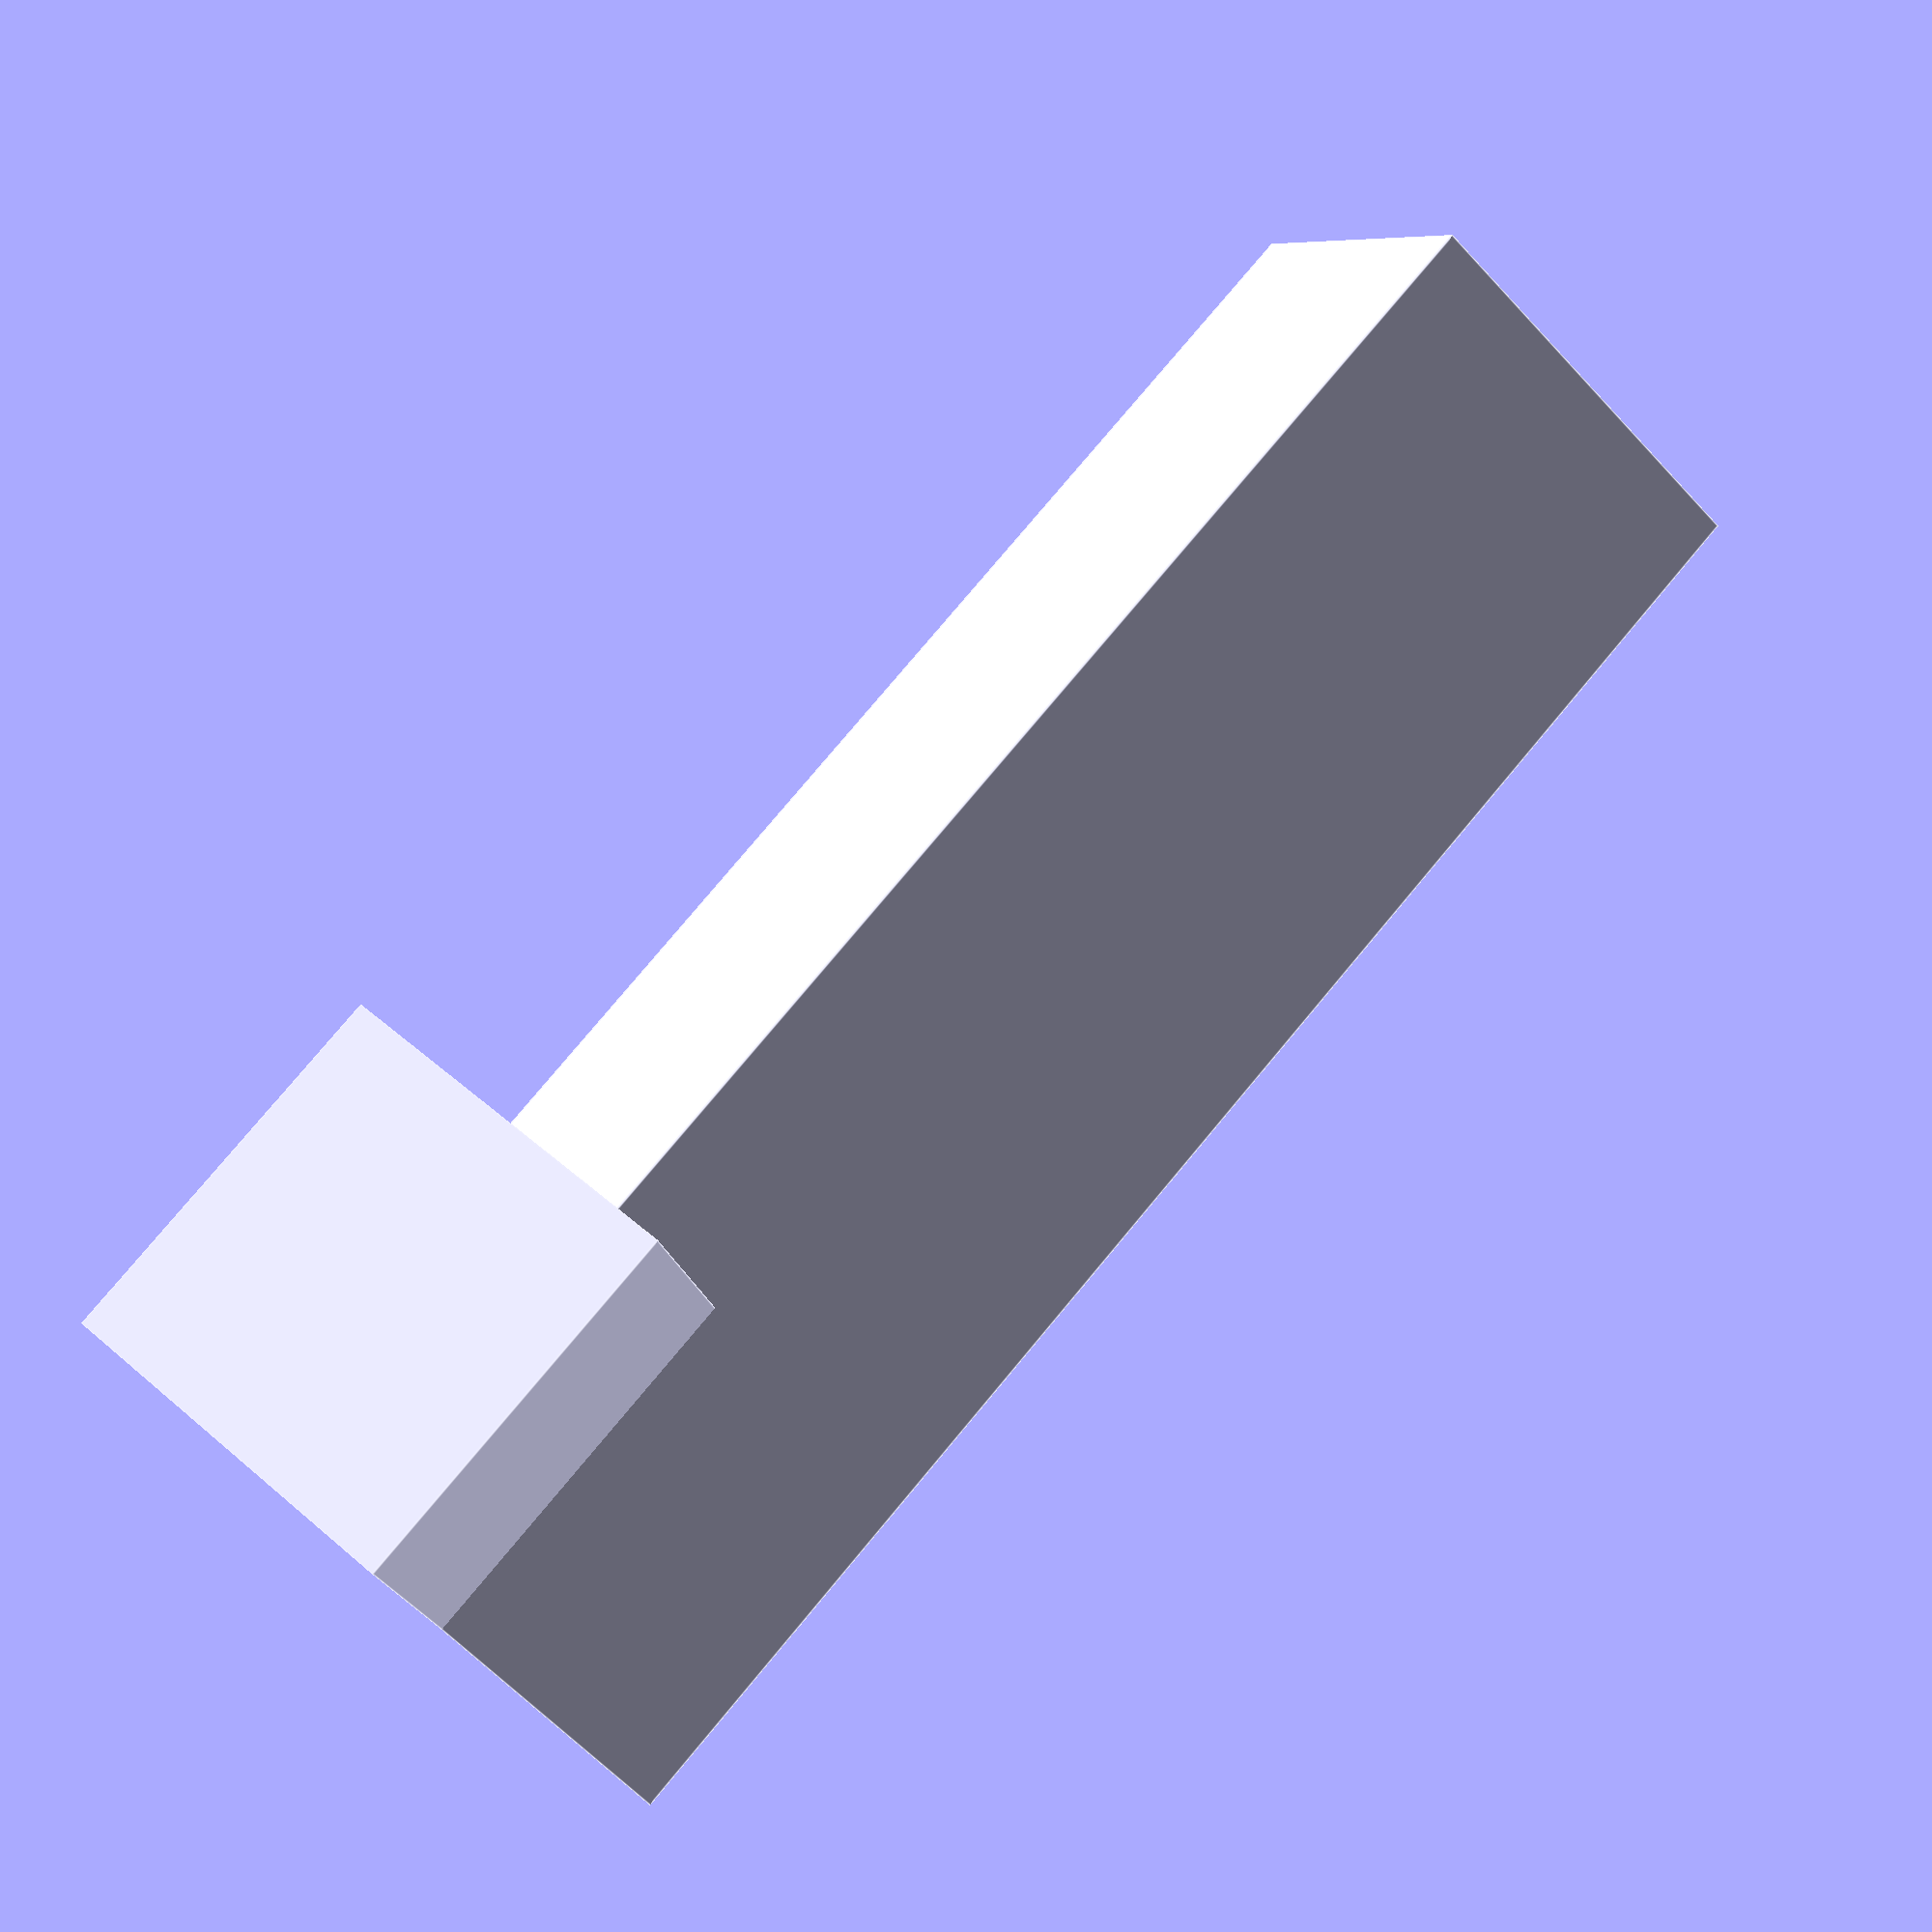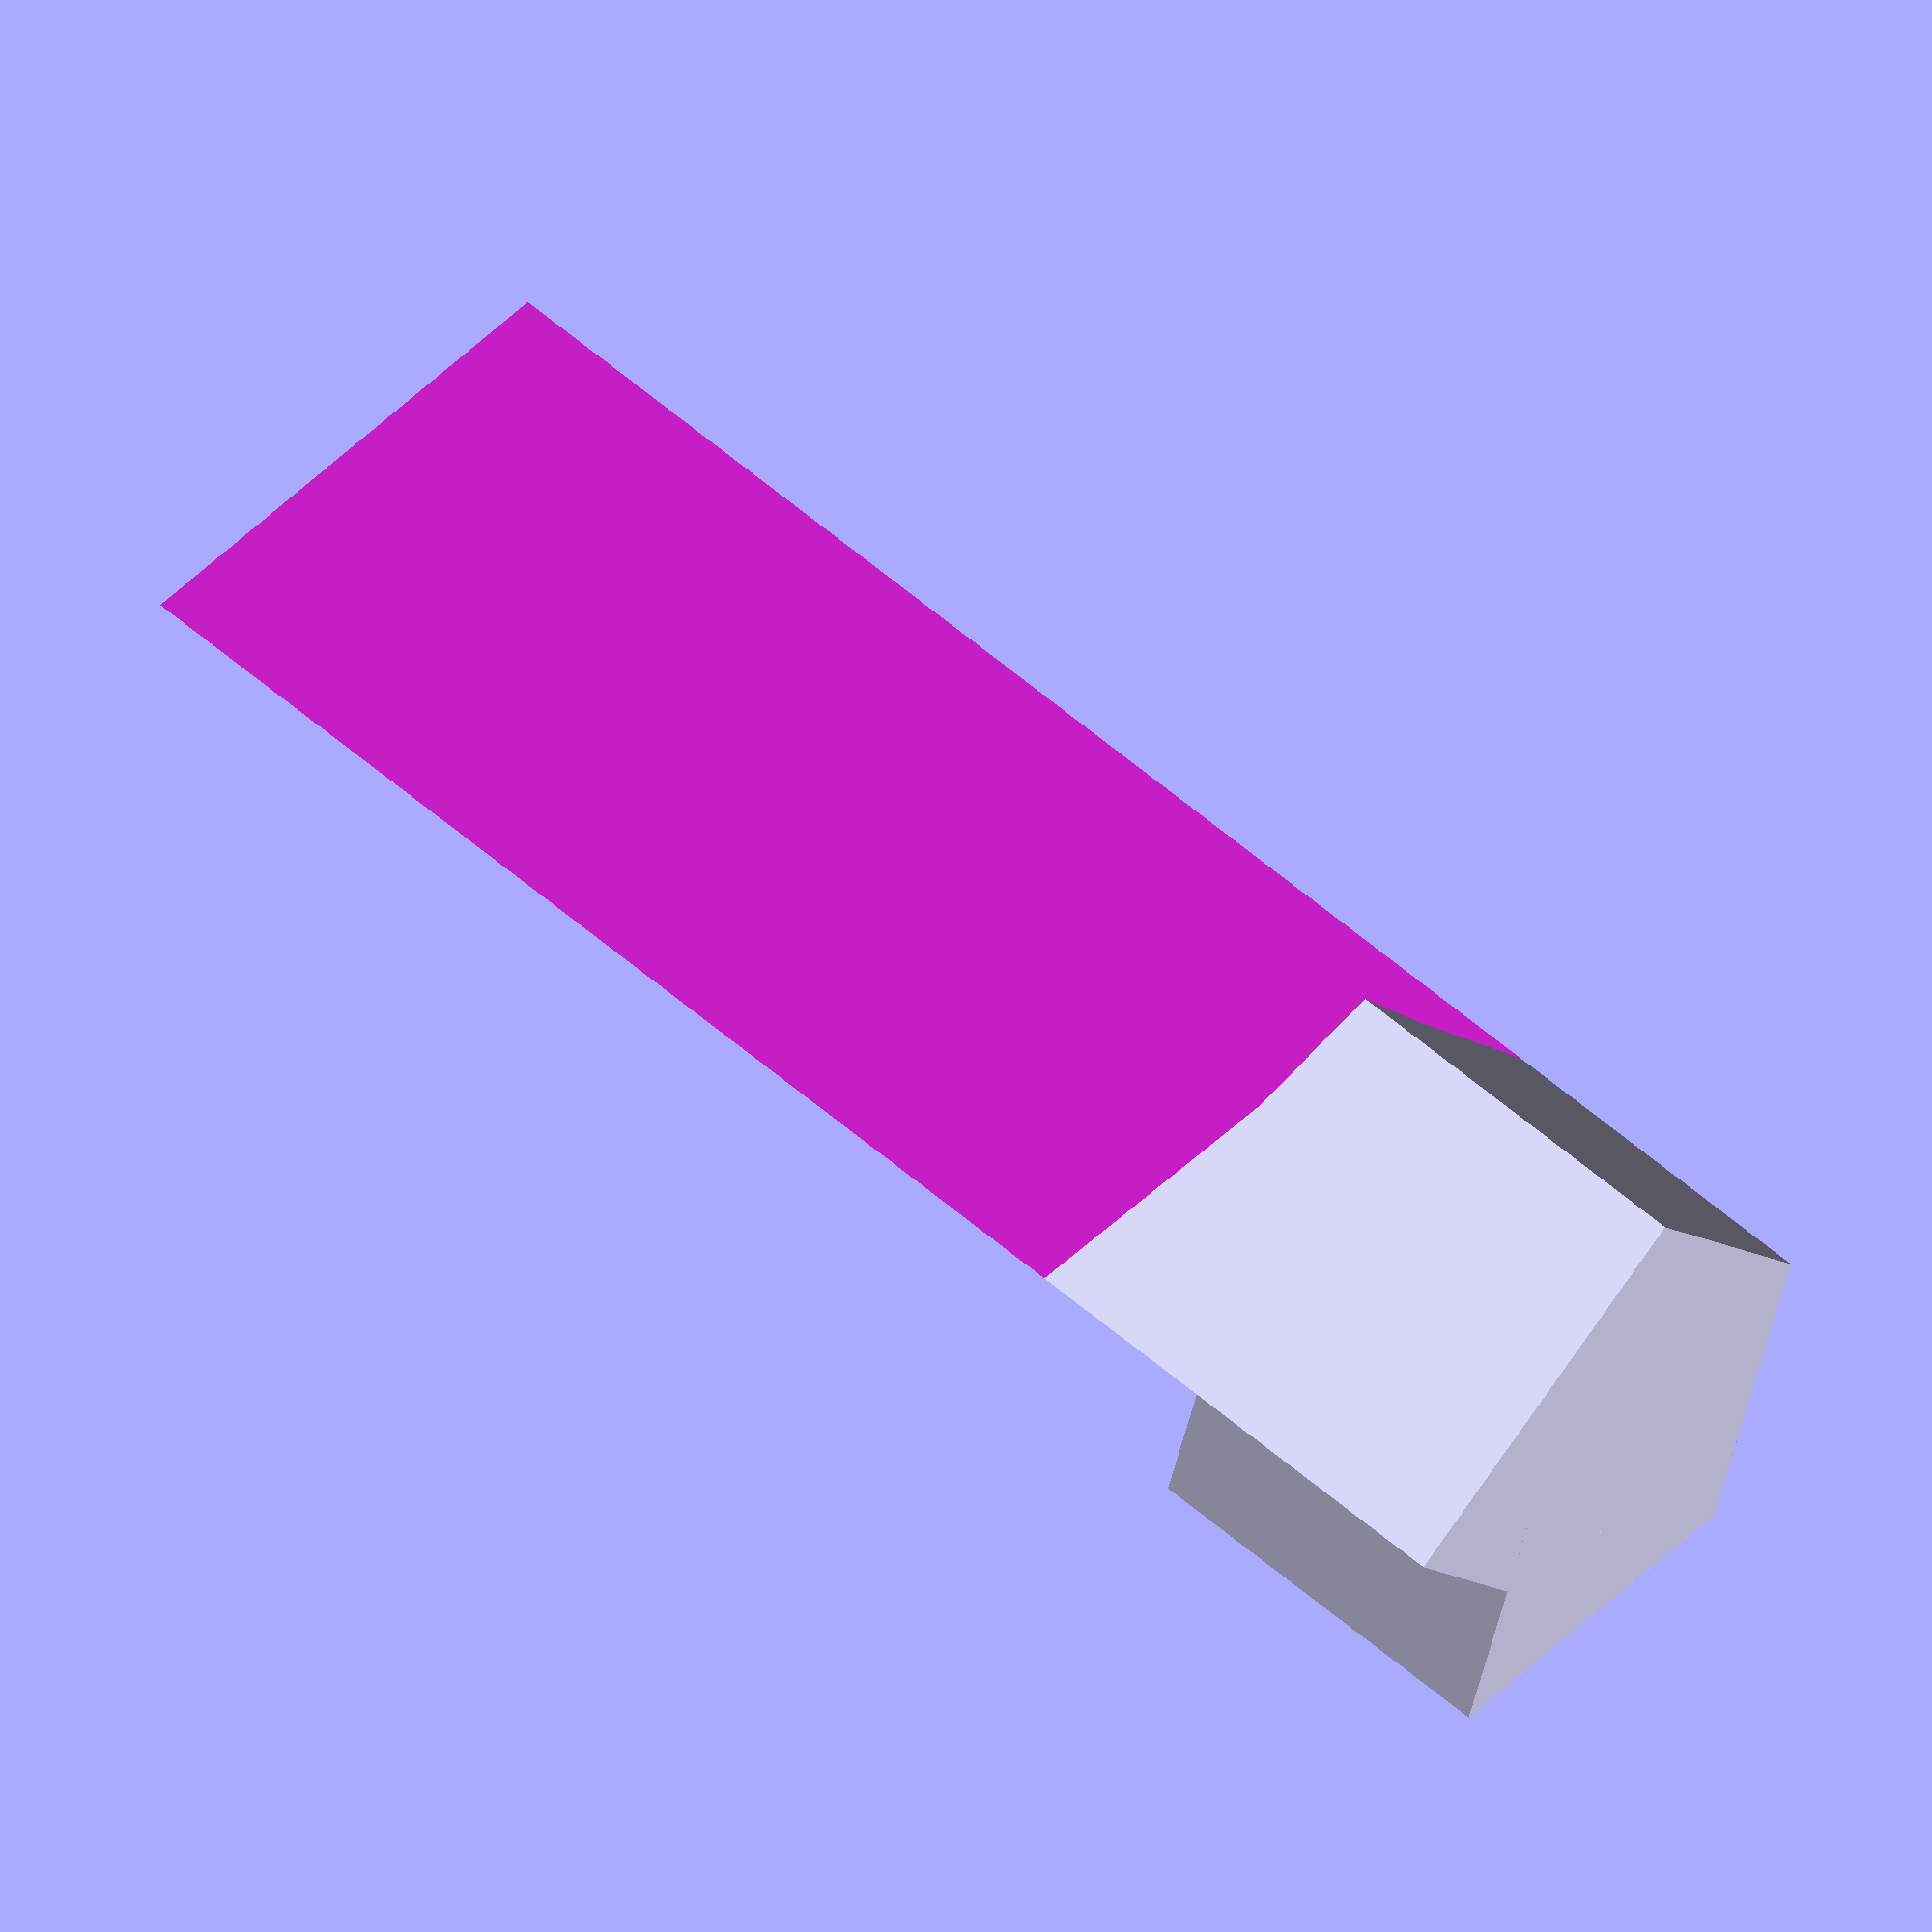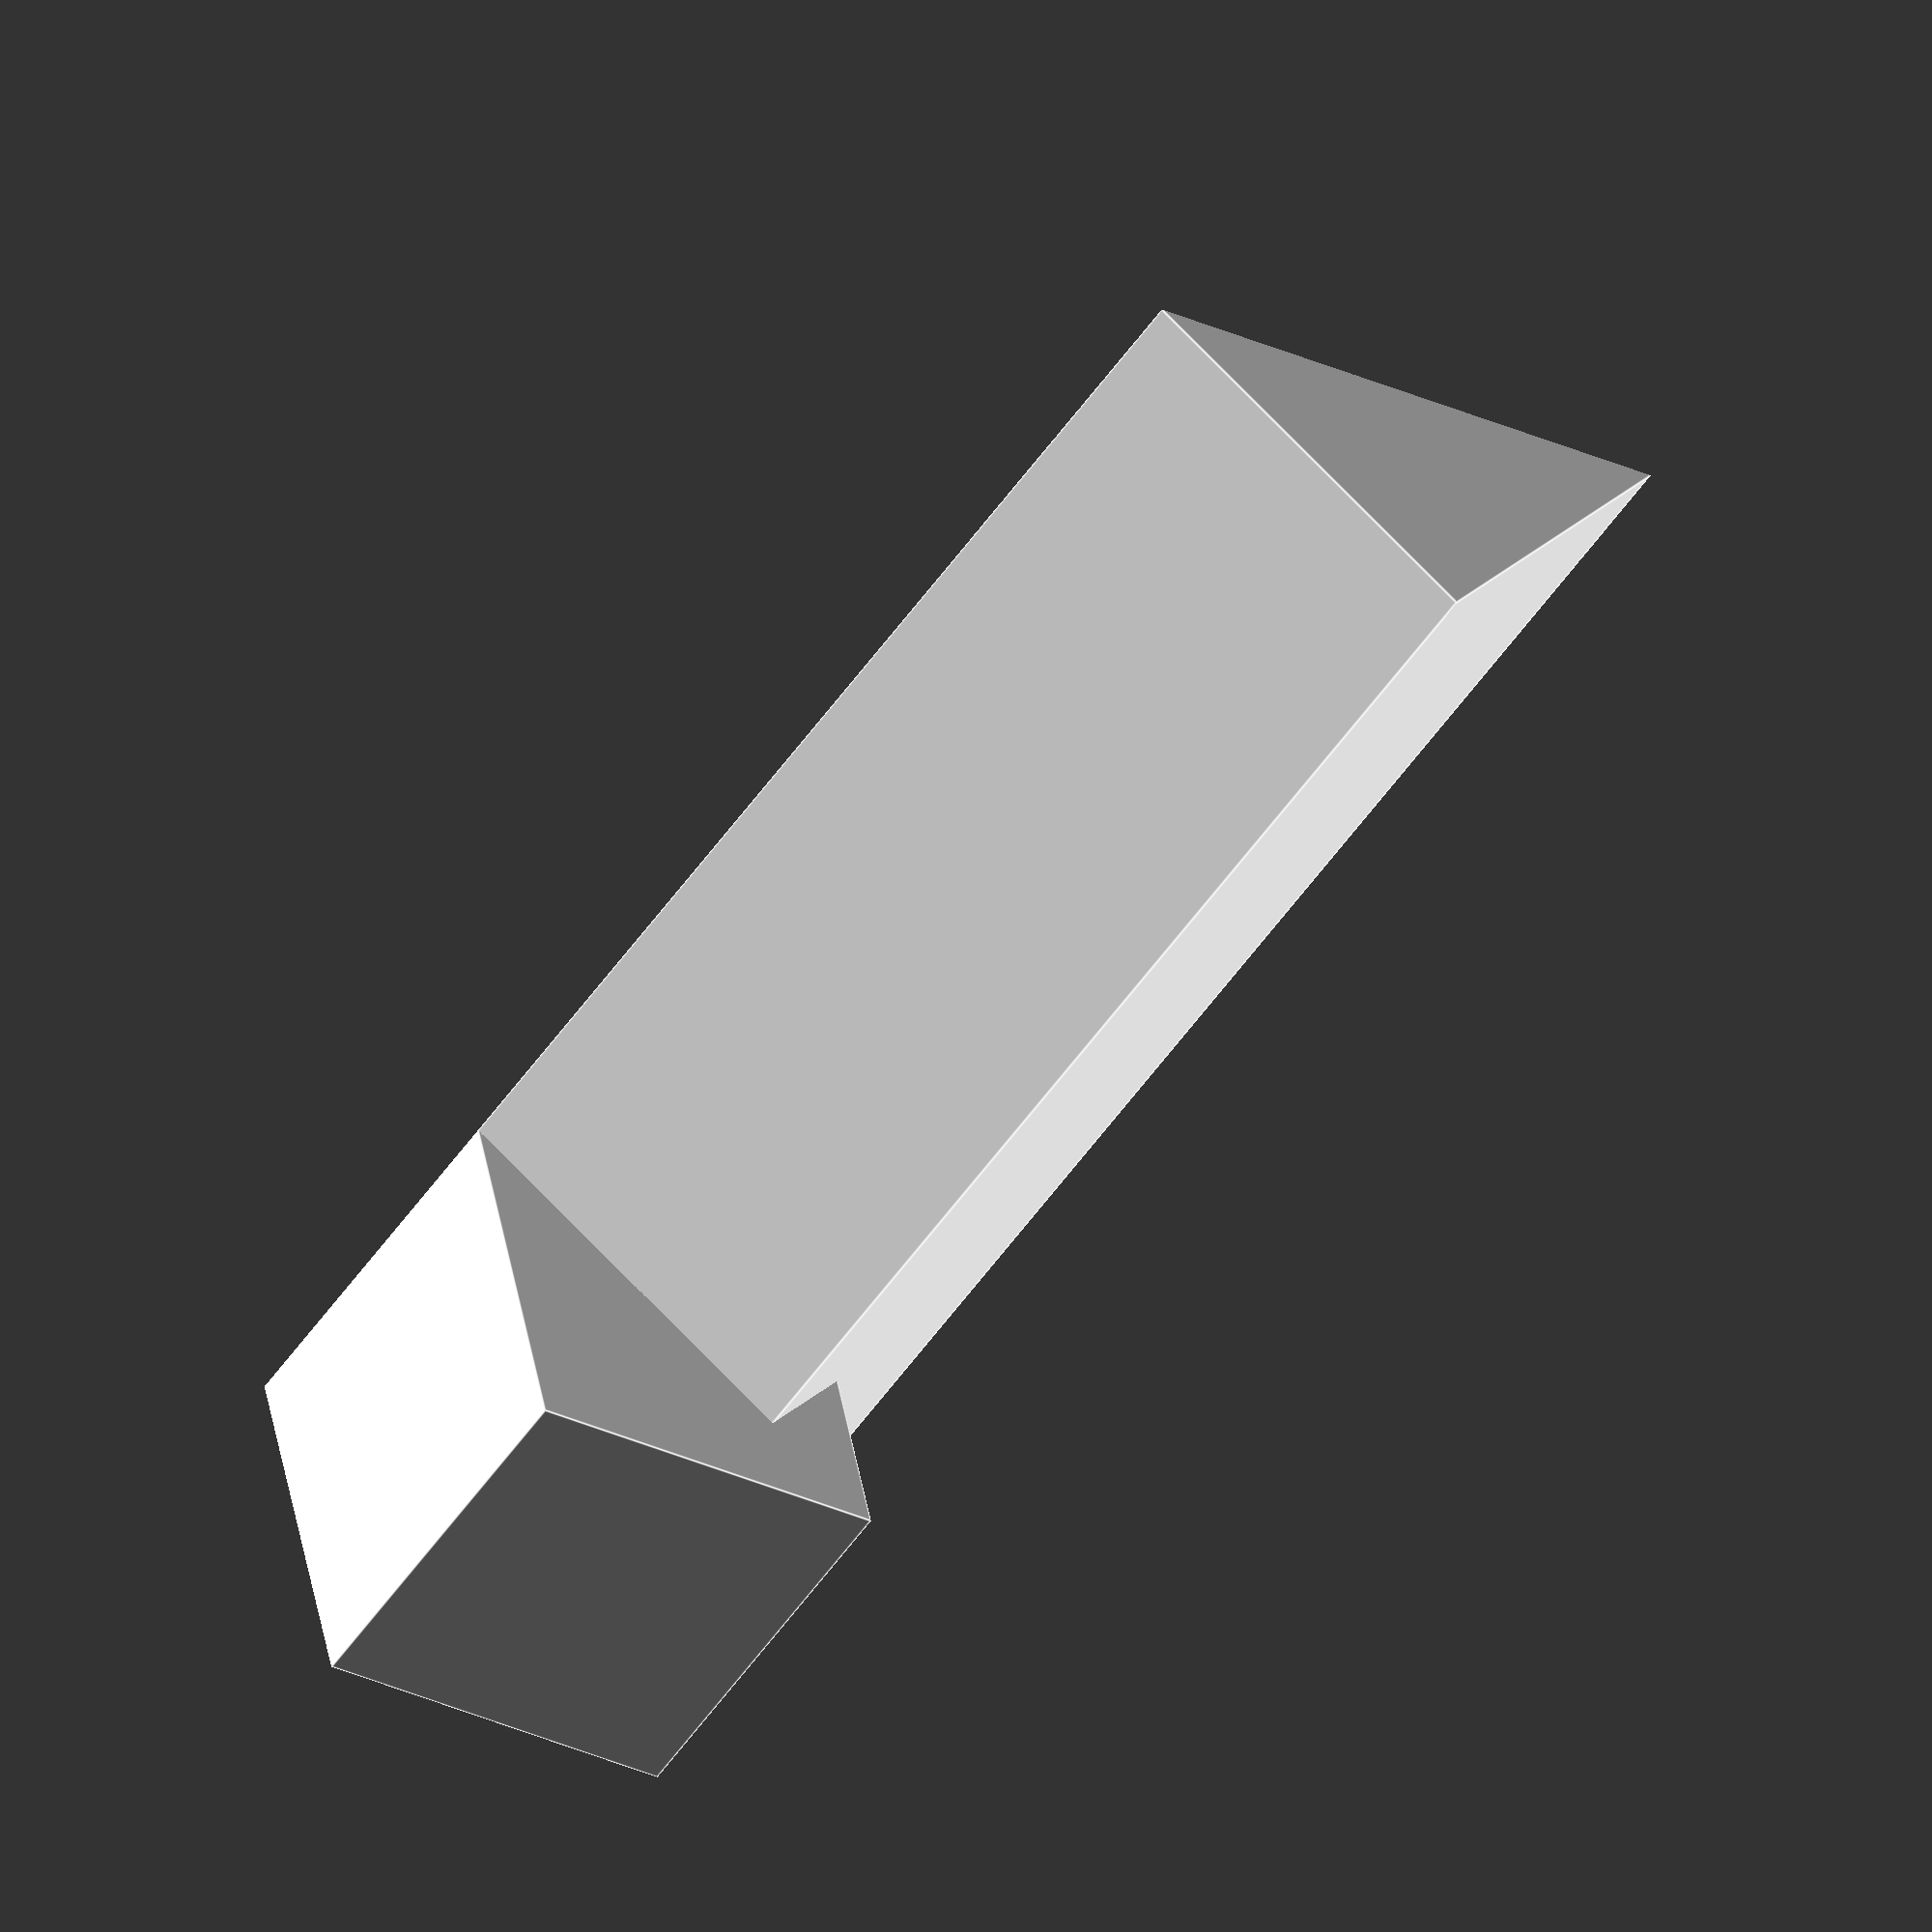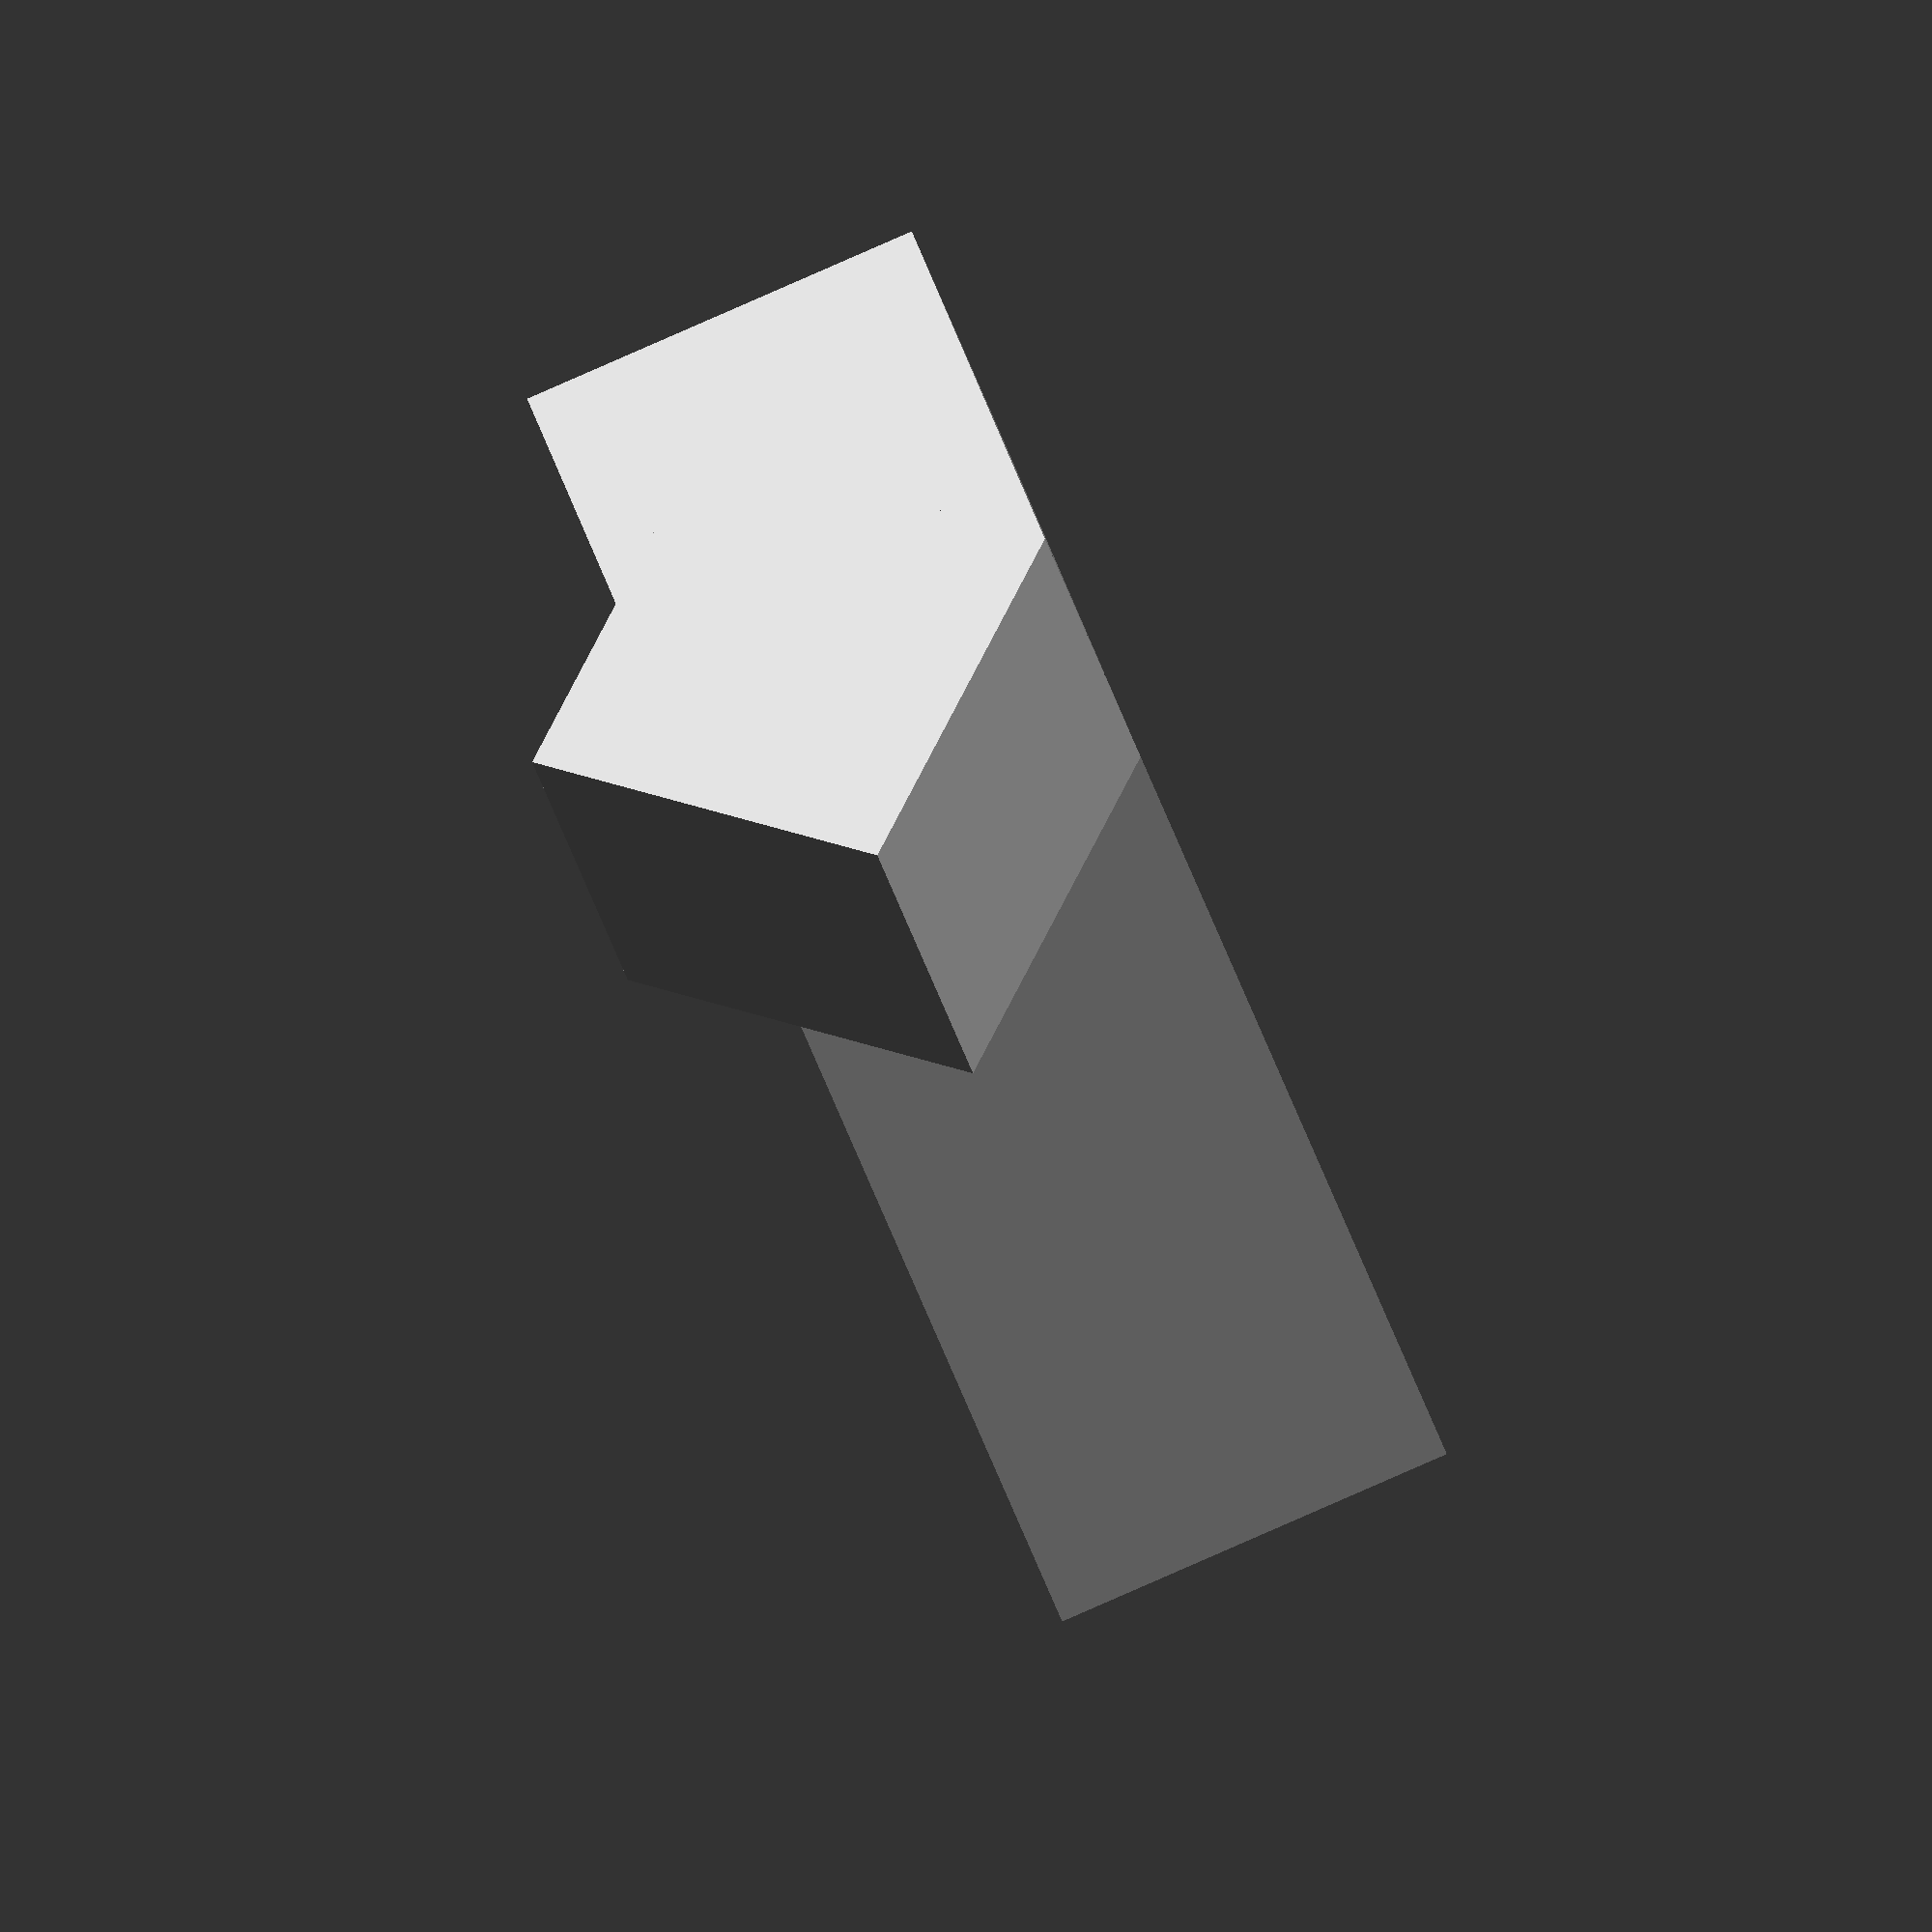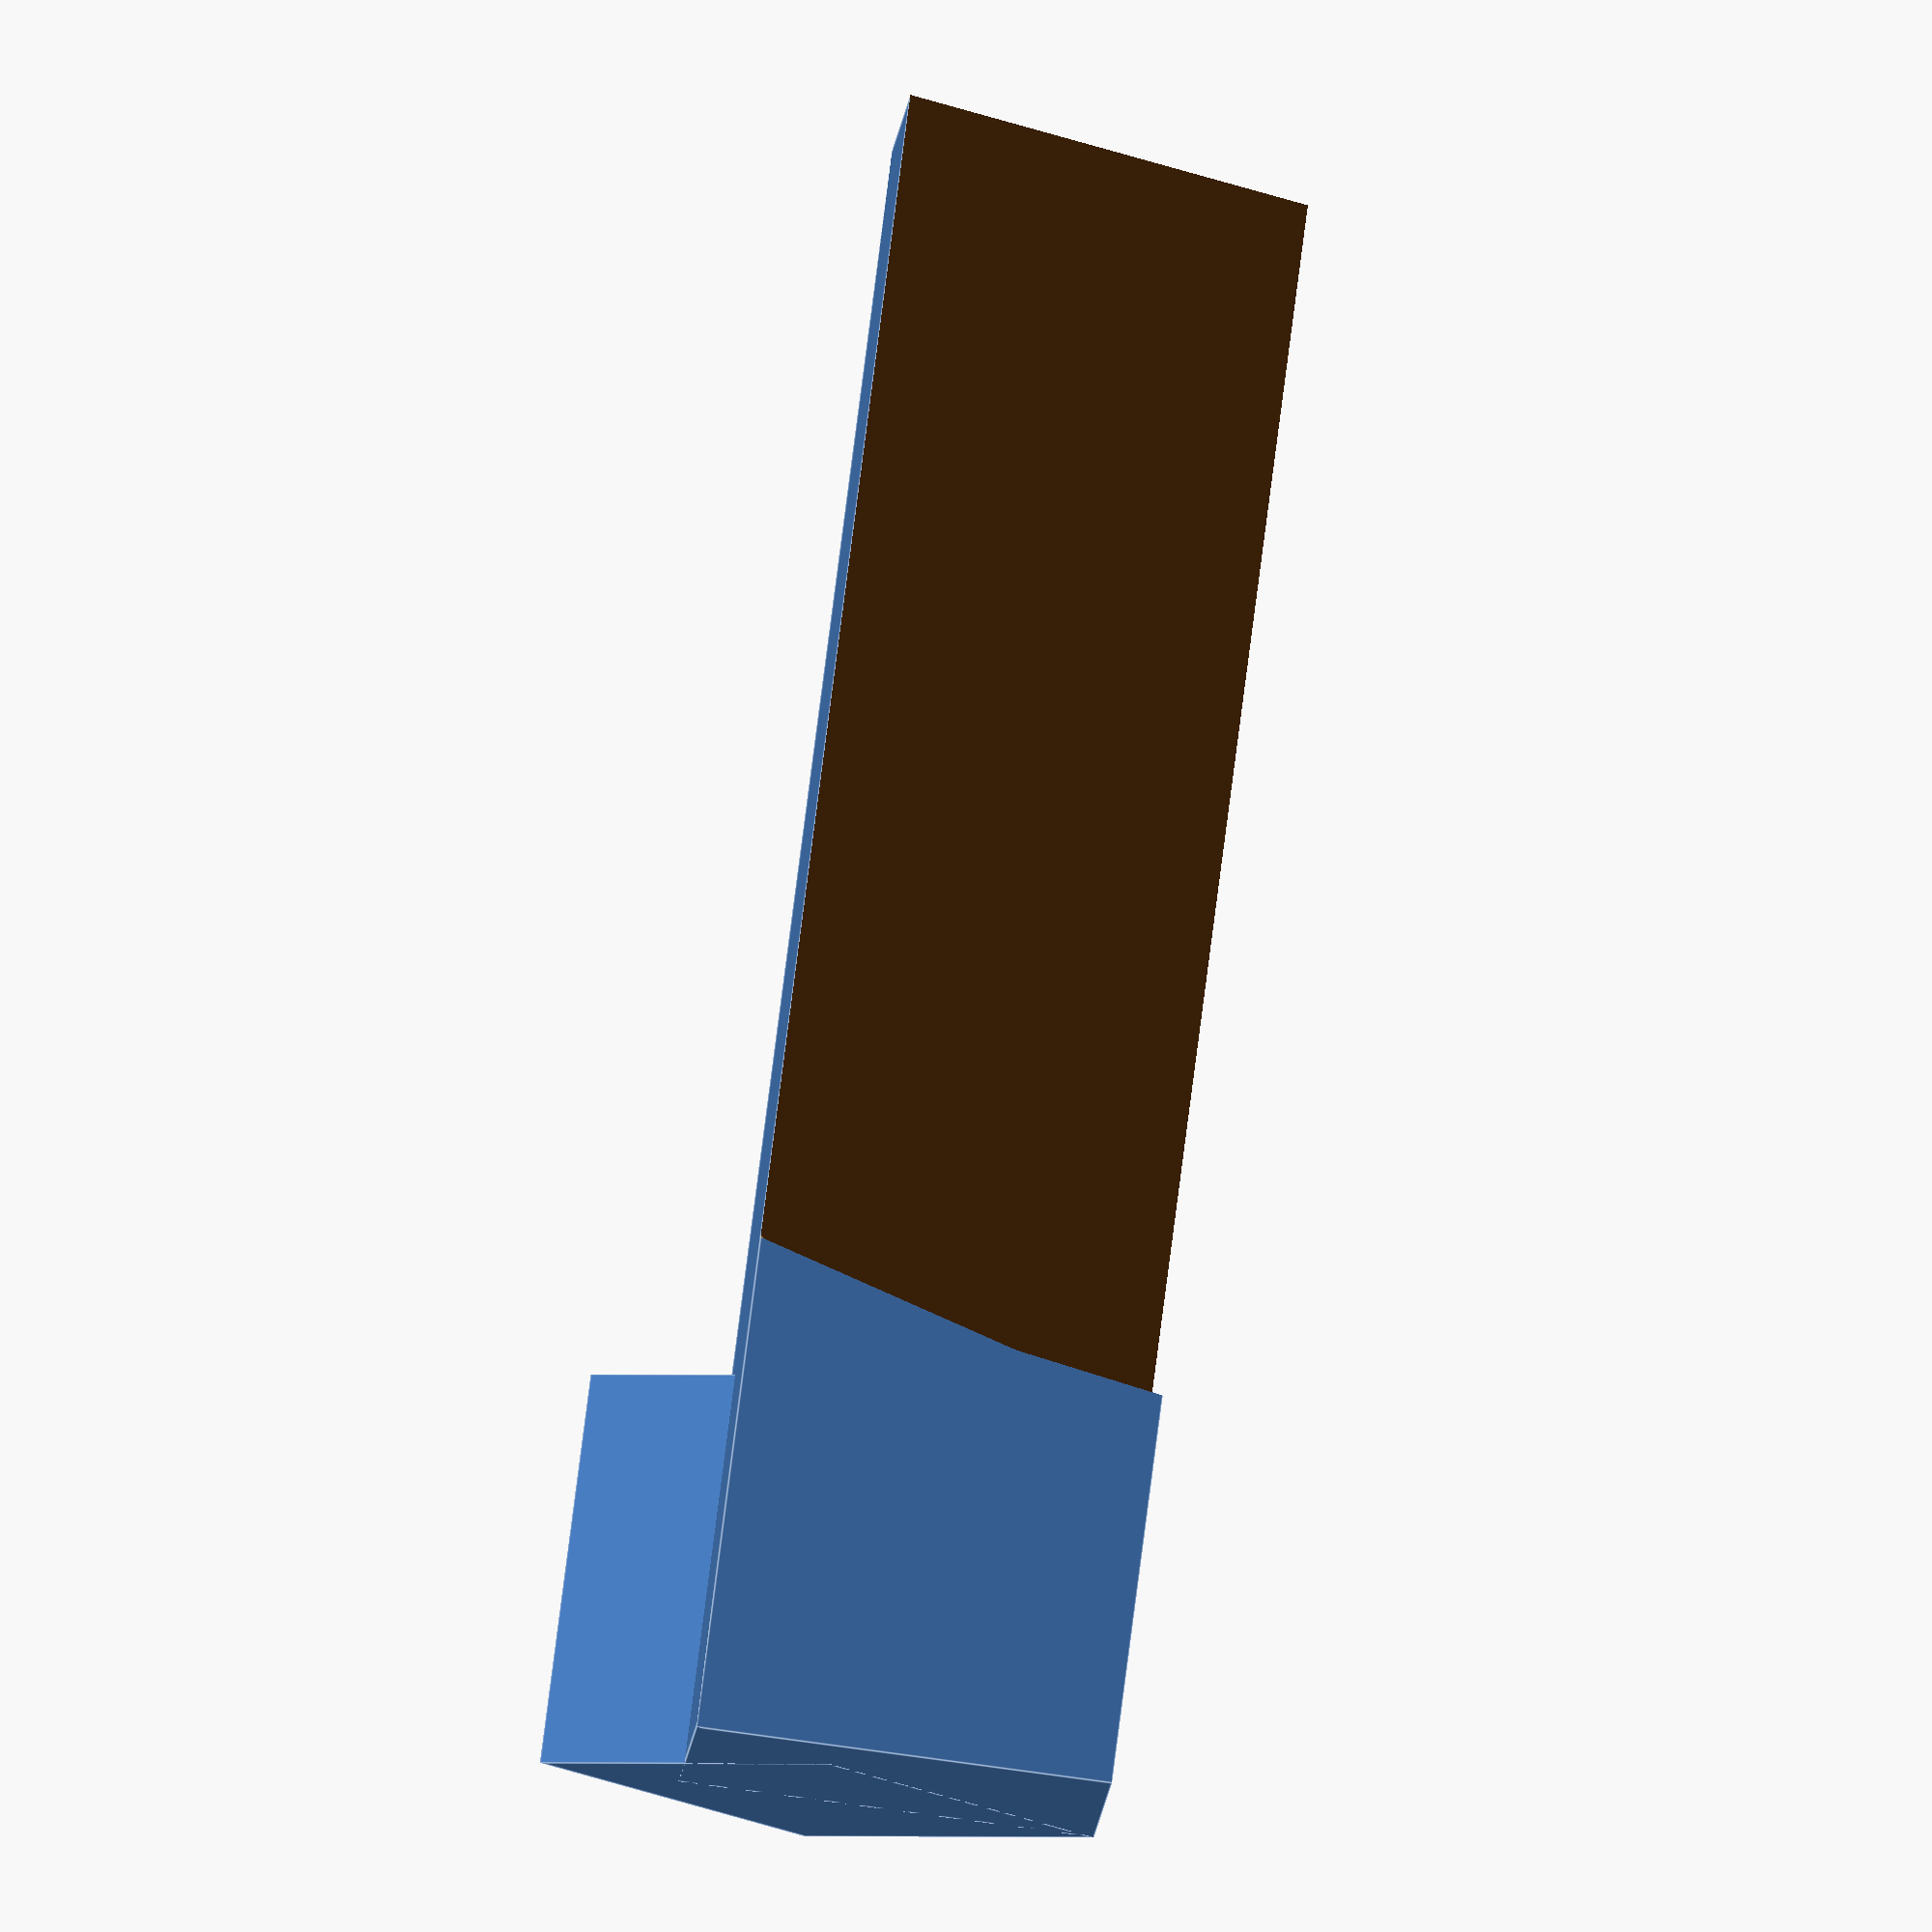
<openscad>
/*
Ultimate Cable Label
Version V5, October 2023
Written by MC Geisler (mcgenki at gmail dot com)

Have fun!

License: Attribution 4.0 International (CC BY 4.0)

You are free to:
    Share - copy and redistribute the material in any medium or format
    Adapt - remix, transform, and build upon the material
    for any purpose, even commercially.
*/

$fn=40;

cable_dia=6.4;
cable_flat=cable_dia;
text="SCREEN";

/*
cable_dia=6.5;
cable_flat=cable_dia;
text="Scope";

cable_dia=7;
cable_flat=cable_dia;
text="NUC";

cable_dia=6.3;
cable_flat=4;
text="Shredder";

cable_dia=5.5;
cable_flat=3.5;
text="IXO";

cable_dia=5.5;
cable_flat=3.5;
text="USB 5V";

cable_dia=3.6;
cable_flat=cable_dia;
text="Lamp";

cable_dia=6.1;
cable_flat=cable_dia;
text="PSU";
*/




//------------------------

wiggle=.10;
cable_dia_wiggle=cable_dia+2*wiggle;
cable_flat_wiggle=cable_flat+2*wiggle;

wall=1;
sink_in=wall/2;
groove=1;
groove_cube=sqrt(2)*groove;
    
nose=0.75;

font="Bahnschrift";
size=6.5;
updownaroundtext=.75*wall;
leftrightaroundtext=1.0*wall;

//Size from text
tm=textmetrics(text,size=size,font=font);
textsize=tm.size; //array
textpos=tm.position; //array
textwidth=textsize[1];
shift_back=textpos[0];
//echo(ascent=tm.ascent,descent=tm.descent,textsize,tm);

length=textsize[0]+2*leftrightaroundtext;
height=cable_flat+2*wall;
top_width=max(cable_dia_wiggle+2*wall,textwidth+2*updownaroundtext);
if(cable_dia_wiggle+2*wall < textwidth+2*updownaroundtext) 
    echo("********** font size too big ", cable_dia_wiggle-textwidth,"\n");
top_height=cable_flat/2+wall;
width=top_width+2*wall;

groove_dist=wall/2;

module elongated(dia1,dia2,length)
{
    //echo (dia1, dia2, length); 
    
    hull()
    {
        dist=max(0,dia1/2-dia2/2);
        translate([0,dist,0])
            cylinder(d=dia2,h=length);
        translate([0,-dist,0])
            cylinder(d=dia2,h=length);
    }
}

module cable(delta)
{
        translate([0,0,wall+cable_flat/2]) 
            rotate([0,90,0])
                translate([0,0,-wall])
                    intersection()
                    {
                        //scale([(cable_flat_wiggle/cable_dia_wiggle),1,1])
                        //cylinder(d=cable_dia_wiggle-2*delta,h=length+2*wall);
                        
                        if(cable_dia_wiggle!=cable_flat_wiggle)
                        {
                            elongated(cable_dia_wiggle-2*delta,cable_flat_wiggle-2*delta,length+2*wall);
                        }
                        else
                        {
                            cylinder(d=cable_dia_wiggle-2*delta,h=length+2*wall);
                        }
                        //translate([-(cable_flat_wiggle-2*delta)/2,-(cable_dia_wiggle+2)/2,0])
                        //    cube([cable_flat_wiggle-2*delta,cable_dia_wiggle+2,length+2*wall]);
                    }
}

module sunktext()
{
    translate([-shift_back+leftrightaroundtext,0,sink_in-0.01])
    color("white")
        rotate([180,0,0])
        linear_extrude(height=sink_in)
            text(text,size=size,font=font,valign="center");
}

module groove(deltalen)
{
    rotate([45,0,0])
        translate([-deltalen/2,0,0])
            cube([length+deltalen,groove_cube,groove_cube]);
}

deltalen=2*wall;

module top(delta)
{
    difference()
    {
        union()
        {
            difference()
            {
                //main block
                translate([-delta/2,-top_width/2,-delta/2])
                {
                    cube([length+delta,top_width,top_height+delta]);
                }
                
                //grooves
                translate([0,0,groove_dist])
                {         
                    deltalengroove=2*wall;
                    
                    translate([0,-top_width/2,0])
                        groove(deltalengroove);
                    translate([0,top_width/2,0])
                        groove(deltalengroove);
                }
                
            }
            

            nosecube=sqrt(2)*nose;
            nosein=nose+2*wall;
            nosesink=groove-nose;
            
            translate([nosein,-top_width/2+nosesink,0])
            rotate([0,0,45])
                cube([nosecube,nosecube,top_height]);

            translate([nosein,top_width/2-nose*2-nosesink,0])
            rotate([0,0,45])
                cube([nosecube,nosecube,top_height]);
        }

        //cutout cable
        cable(delta);
                    
        //cutout text
        if(delta==0)
            sunktext();
    }
}




module bottom()
{
    difference()
    {
        translate([0,-width/2,0])
            cube([length,width,height]);
        
        //cutout cable
        cable(0);

        translate([0,0,height])
            rotate([180,0,0])
                top(2*wiggle);
                            
        sunktext();
    }
}


translate([0,top_width*2,0])
    top(0);
    
bottom();

test=textmetrics("test",size=8);
if(test.size.x>0)
{
    echo("All good. Textmetrics option is activated.");
}
else
{
    echo("*****************************************************");
    echo("*****************************************************");
    echo("**");
    echo("**   ERROR: Textmetrics option is not activated!");
    echo("**");
    echo("**   To fix this:");
    echo("**    - Install latest OpenSCAD snapshot:");
    echo("**      https://openscad.org/downloads.html#snapshots");
    echo("**    - Activate textmetrics via"); 
    echo("**      Edit → Preferences → Features → textmetrics");
    echo("**");
    echo("*****************************************************");
    echo("*****************************************************");
}

</openscad>
<views>
elev=281.9 azim=286.6 roll=219.8 proj=p view=edges
elev=296.9 azim=72.5 roll=130.5 proj=o view=wireframe
elev=230.4 azim=258.4 roll=212.7 proj=o view=edges
elev=34.6 azim=64.1 roll=194.0 proj=o view=solid
elev=97.8 azim=222.5 roll=352.6 proj=o view=edges
</views>
